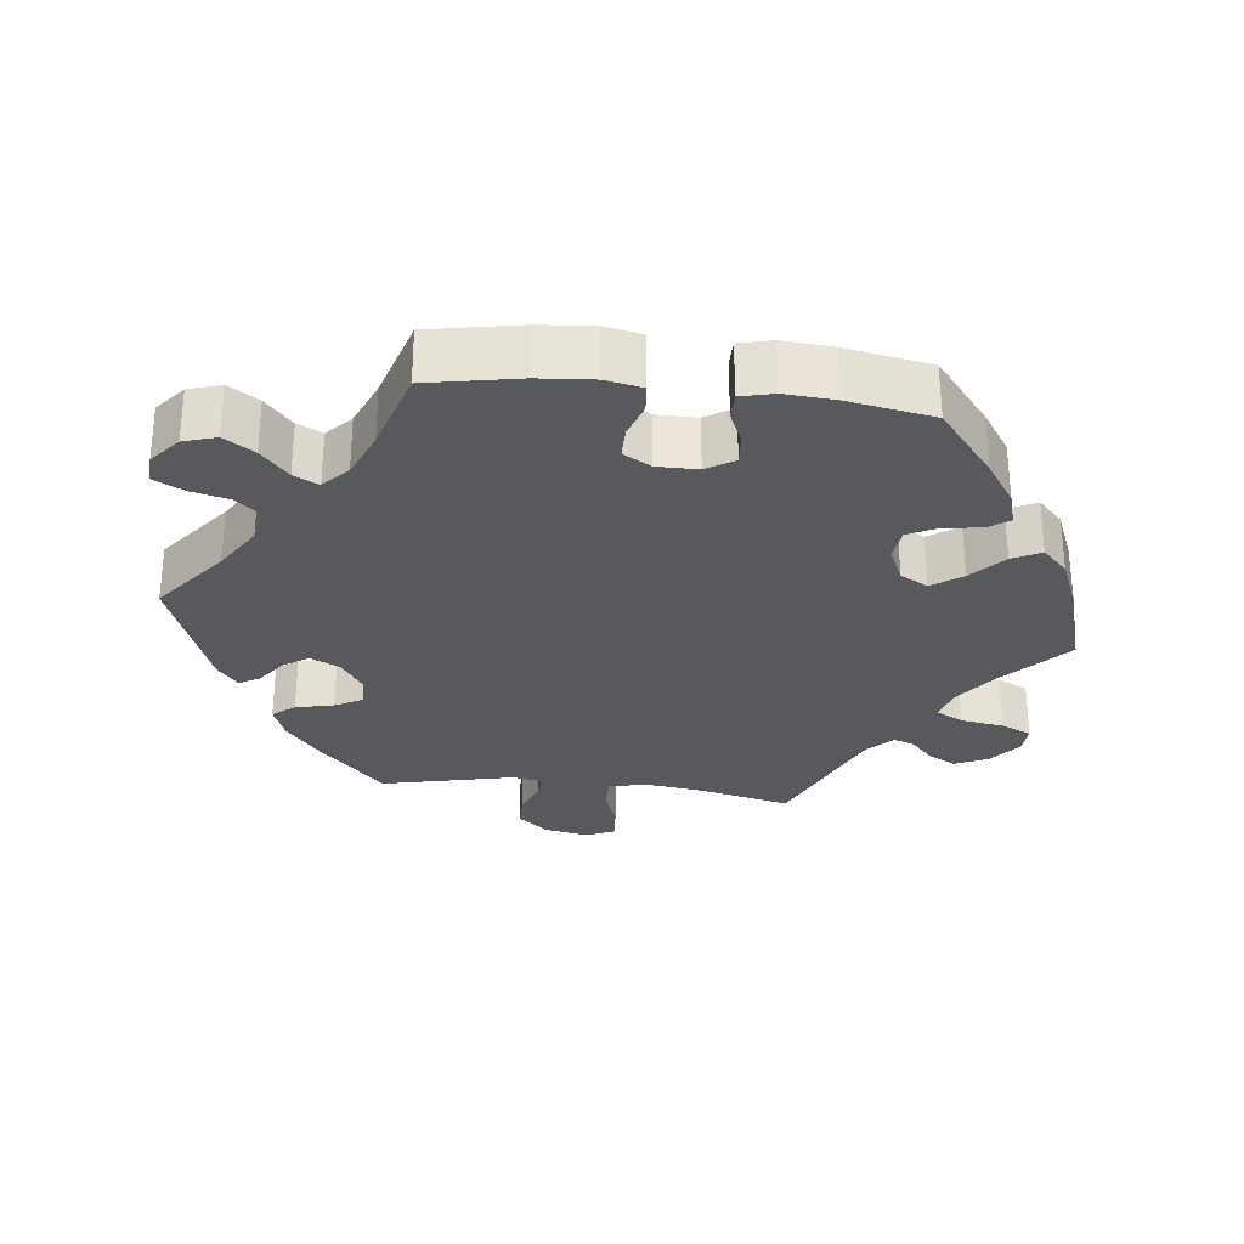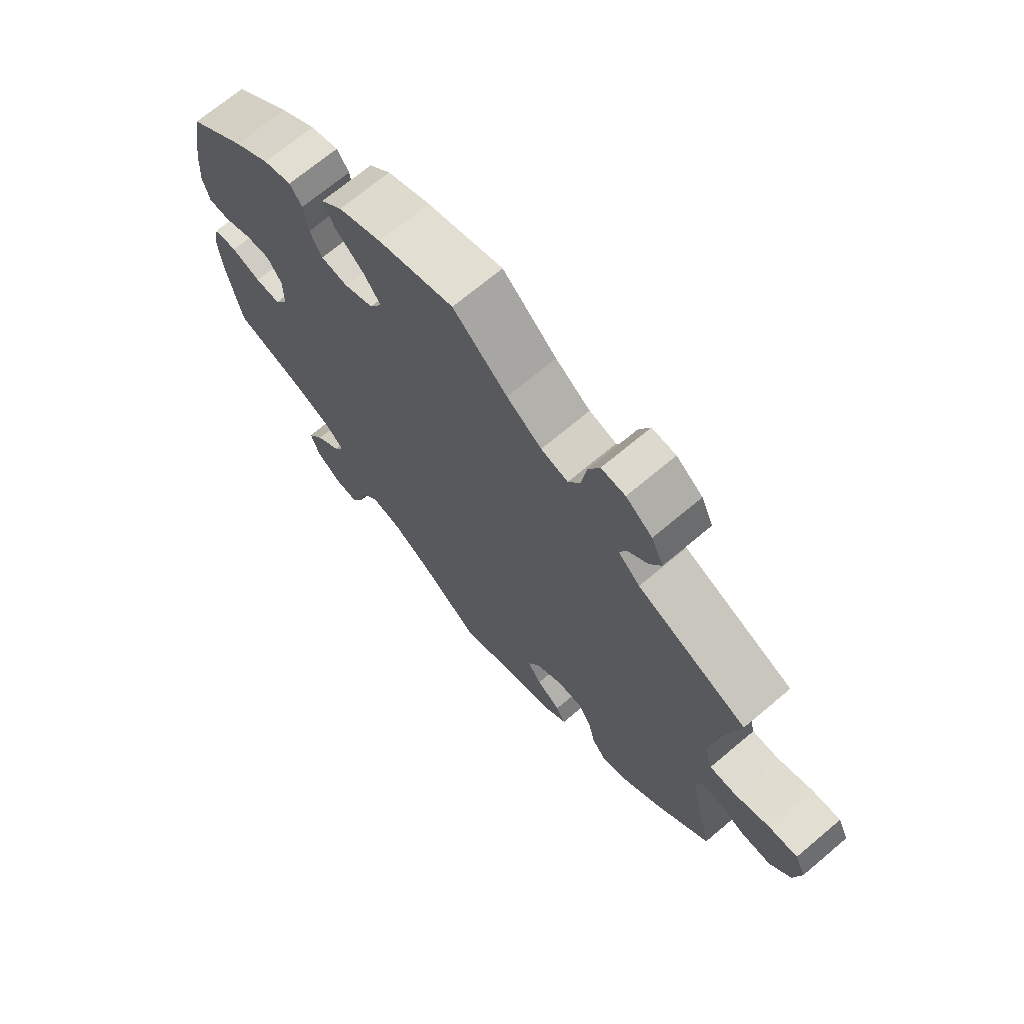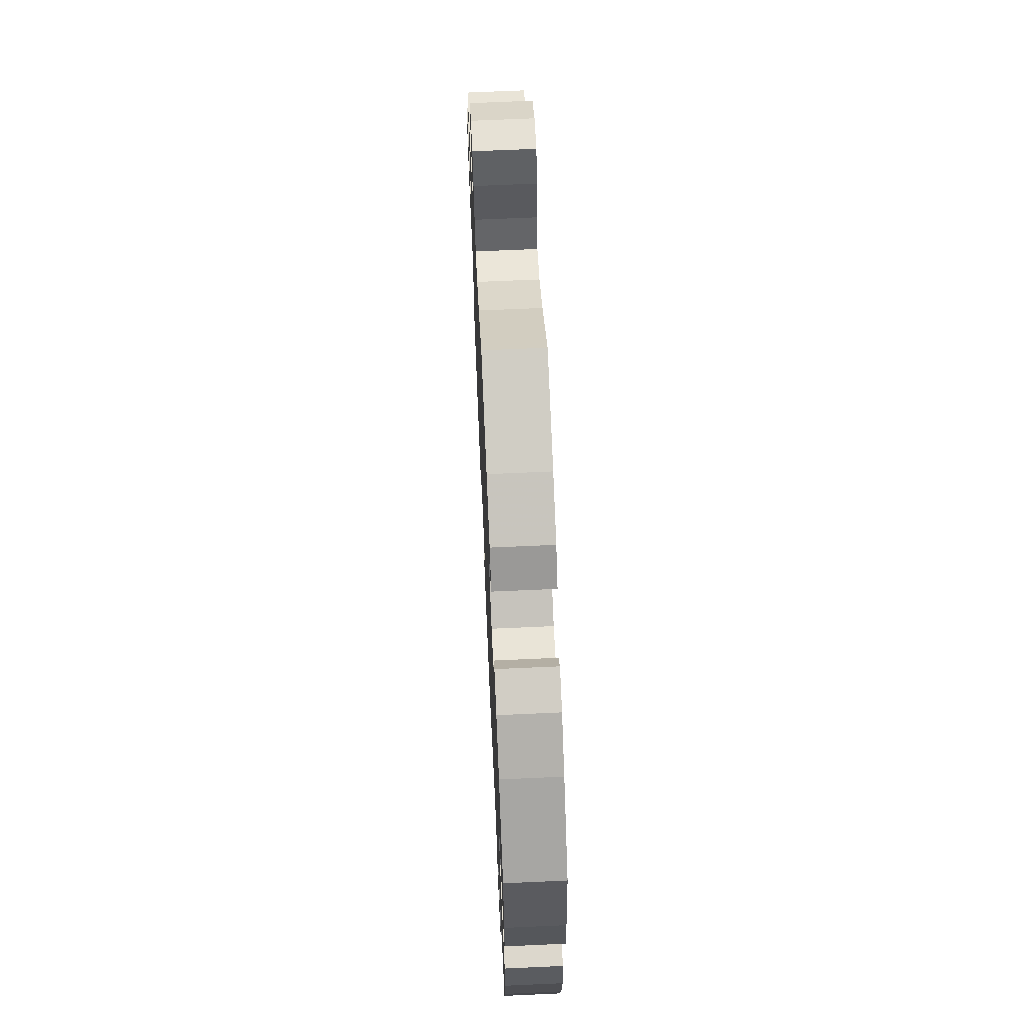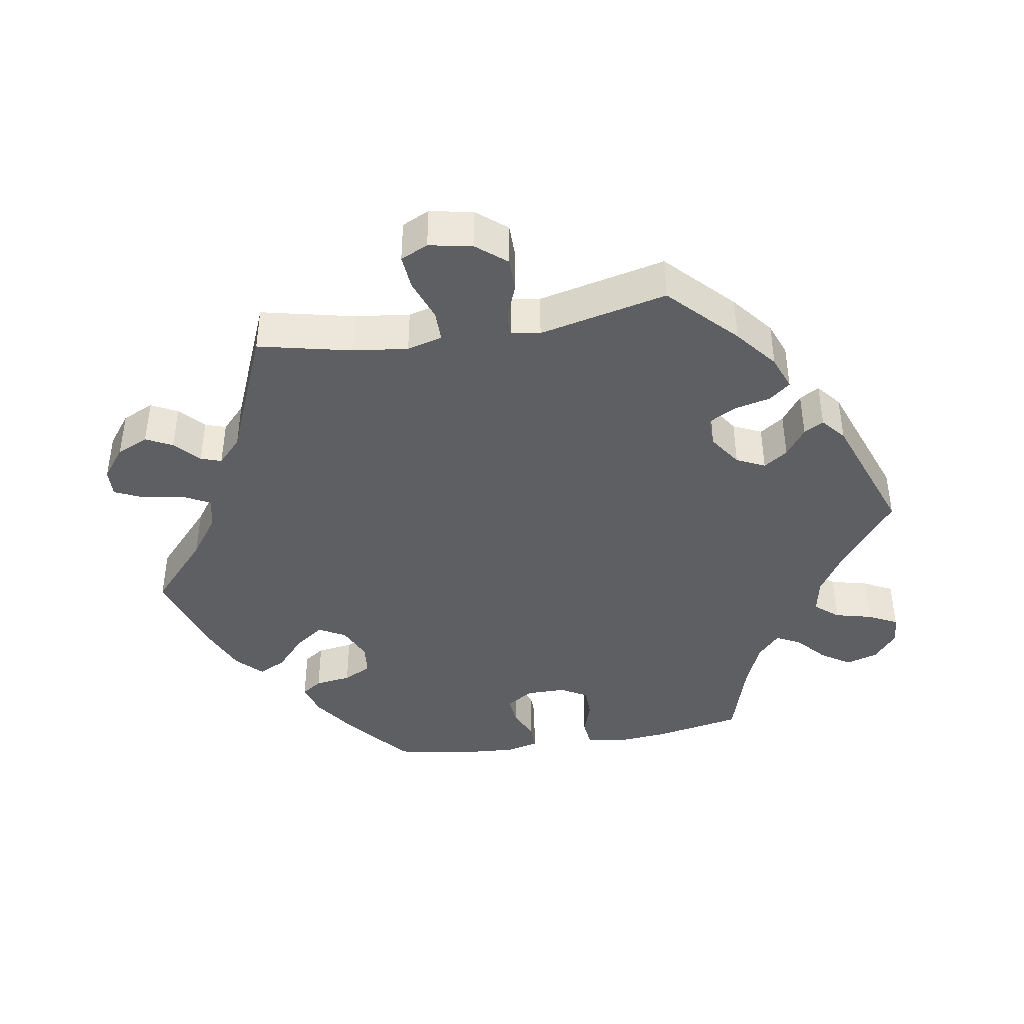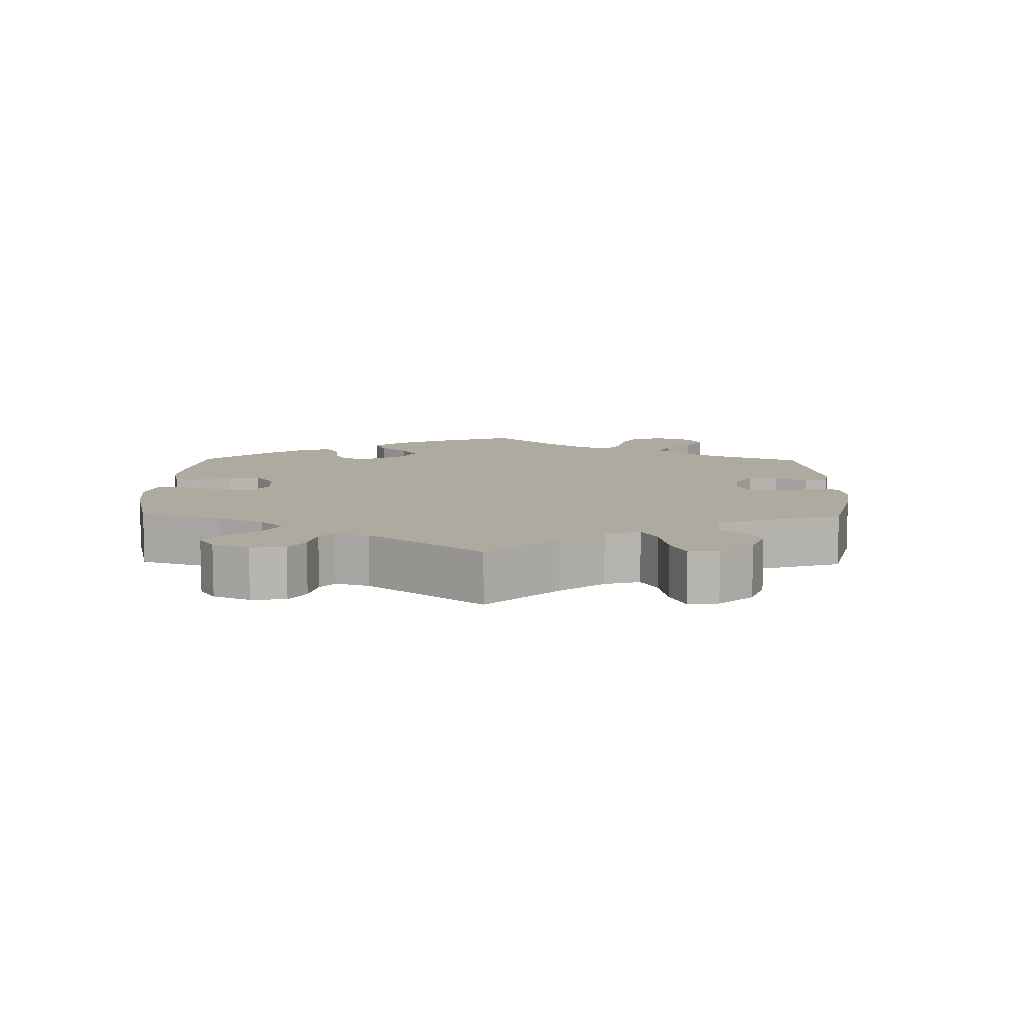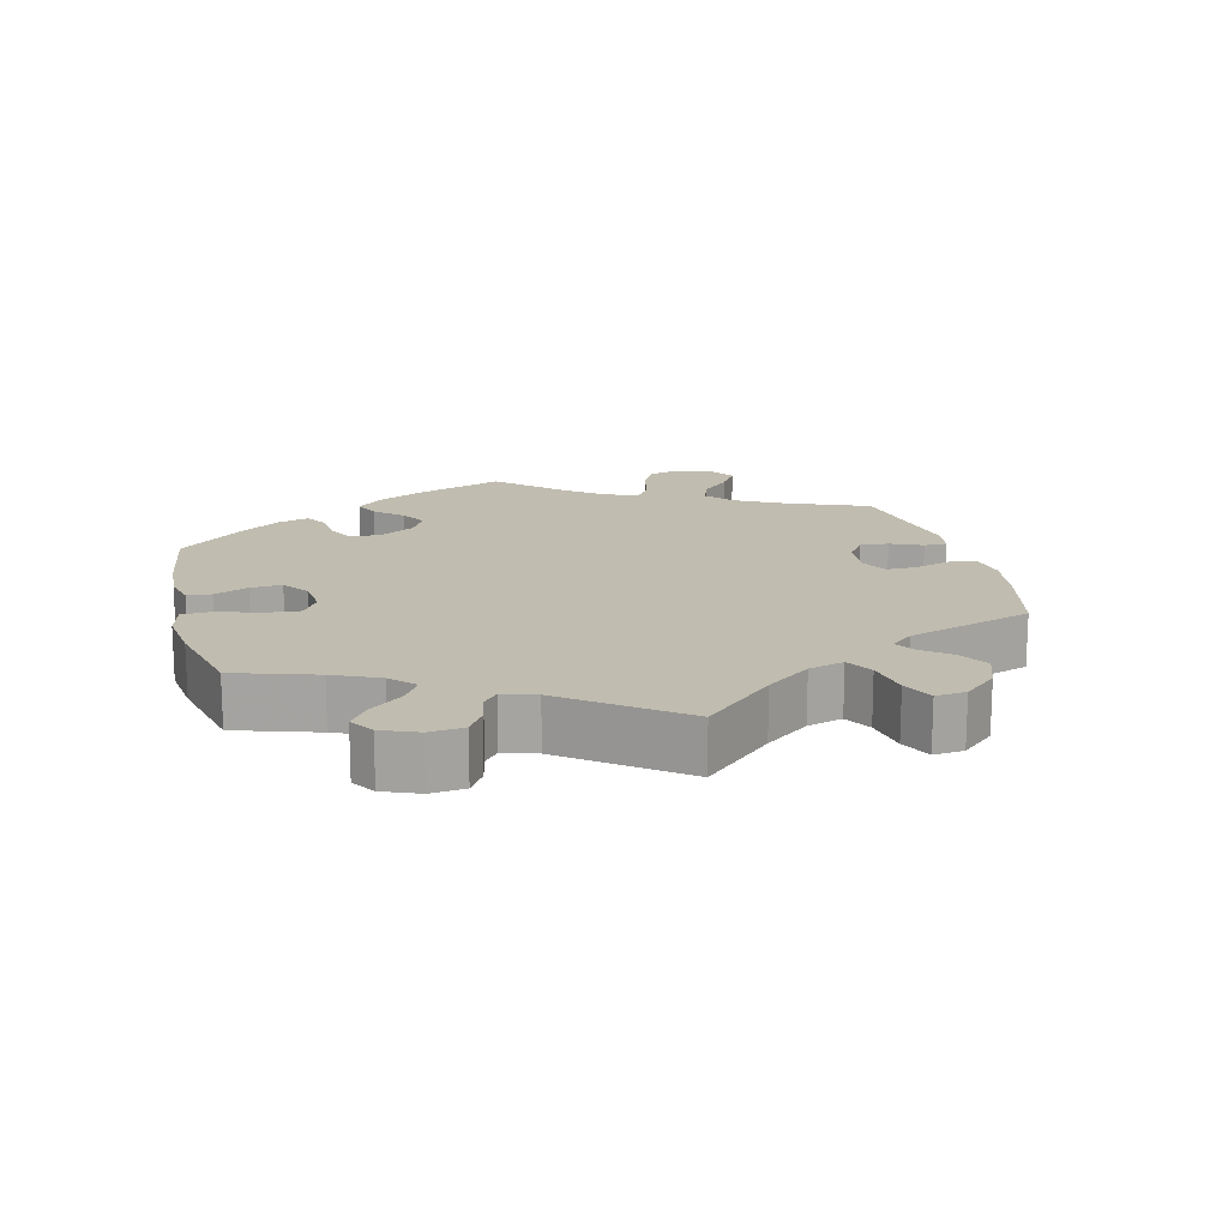
<metadata>
{"format":"obj","ext":"obj","renderer":"f3d","projection":"perspective","resolution":1024,"background":"white","views":[{"elev":-29.1,"azim":-96.6,"up":"+Y"},{"elev":69.9,"azim":49.9,"up":"+Z"},{"elev":67.1,"azim":-92.6,"up":"+Z"},{"elev":-41.5,"azim":99.6,"up":"+Y"},{"elev":9.4,"azim":61.0,"up":"+Y"},{"elev":16.3,"azim":45.8,"up":"+Y"}]}
</metadata>
<code>
v 0.471 0.07 0.159
v 0.461 0.07 0.081
v 0.474 0.07 0.031
v 0.518 0.07 0.031
v 0.577 0.07 0.052
v 0.626 0.07 0.056
v 0.644 0.07 0.017
v 0.632 0.07 -0.044
v 0.597 0.07 -0.086
v 0.549 0.07 -0.086
v 0.5 0.07 -0.067
v 0.467 0.07 -0.066
v 0.46 0.07 -0.107
v 0.501 0.07 -0.288
v 0.408 0.07 -0.377
v 0.349 0.07 -0.424
v 0.301 0.07 -0.442
v 0.277 0.07 -0.412
v 0.265 0.07 -0.36
v 0.244 0.07 -0.322
v 0.201 0.07 -0.323
v 0.155 0.07 -0.354
v 0.136 0.07 -0.394
v 0.159 0.07 -0.428
v 0.199 0.07 -0.457
v 0.215 0.07 -0.485
v 0.181 0.07 -0.513
v 0.001 0.07 -0.578
v -0.099 0.07 -0.5
v -0.163 0.07 -0.46
v -0.213 0.07 -0.45
v -0.241 0.07 -0.483
v -0.254 0.07 -0.535
v -0.275 0.07 -0.576
v -0.316 0.07 -0.574
v -0.357 0.07 -0.54
v -0.371 0.07 -0.495
v -0.344 0.07 -0.454
v -0.302 0.07 -0.417
v -0.285 0.07 -0.383
v -0.32 0.07 -0.351
v -0.385 0.07 -0.324
v -0.5 0.07 -0.289
v -0.524 0.07 -0.164
v -0.53 0.07 -0.089
v -0.52 0.07 -0.039
v -0.481 0.07 -0.035
v -0.432 0.07 -0.051
v -0.389 0.07 -0.051
v -0.367 0.07 -0.013
v -0.367 0.07 0.043
v -0.391 0.07 0.081
v -0.432 0.07 0.078
v -0.478 0.07 0.058
v -0.515 0.07 0.058
v -0.526 0.07 0.103
v -0.521 0.07 0.172
v -0.5 0.07 0.289
v -0.406 0.07 0.365
v -0.347 0.07 0.405
v -0.3 0.07 0.419
v -0.28 0.07 0.39
v -0.273 0.07 0.339
v -0.253 0.07 0.299
v -0.208 0.07 0.294
v -0.159 0.07 0.316
v -0.138 0.07 0.354
v -0.167 0.07 0.395
v -0.213 0.07 0.436
v -0.233 0.07 0.475
v -0.197 0.07 0.51
v -0.126 0.07 0.54
v 0 0.07 0.578
v 0.09 0.07 0.496
v 0.148 0.07 0.454
v 0.193 0.07 0.443
v 0.213 0.07 0.48
v 0.222 0.07 0.539
v 0.241 0.07 0.581
v 0.281 0.07 0.579
v 0.325 0.07 0.545
v 0.345 0.07 0.5
v 0.326 0.07 0.463
v 0.291 0.07 0.431
v 0.281 0.07 0.402
v 0.317 0.07 0.368
v 0.501 0.07 0.29
v 0.471 0 0.159
v 0.461 0 0.081
v 0.474 0 0.031
v 0.518 0 0.031
v 0.577 0 0.052
v 0.626 0 0.056
v 0.644 0 0.017
v 0.632 0 -0.044
v 0.597 0 -0.086
v 0.549 0 -0.086
v 0.5 0 -0.067
v 0.467 0 -0.066
v 0.46 0 -0.107
v 0.501 0 -0.288
v 0.408 0 -0.377
v 0.349 0 -0.424
v 0.301 0 -0.442
v 0.277 0 -0.412
v 0.265 0 -0.36
v 0.244 0 -0.322
v 0.201 0 -0.323
v 0.155 0 -0.354
v 0.136 0 -0.394
v 0.159 0 -0.428
v 0.199 0 -0.457
v 0.215 0 -0.485
v 0.181 0 -0.513
v 0.001 0 -0.578
v -0.099 0 -0.5
v -0.163 0 -0.46
v -0.213 0 -0.45
v -0.241 0 -0.483
v -0.254 0 -0.535
v -0.275 0 -0.576
v -0.316 0 -0.574
v -0.357 0 -0.54
v -0.371 0 -0.495
v -0.344 0 -0.454
v -0.302 0 -0.417
v -0.285 0 -0.383
v -0.32 0 -0.351
v -0.385 0 -0.324
v -0.5 0 -0.289
v -0.524 0 -0.164
v -0.53 0 -0.089
v -0.52 0 -0.039
v -0.481 0 -0.035
v -0.432 0 -0.051
v -0.389 0 -0.051
v -0.367 0 -0.013
v -0.367 0 0.043
v -0.391 0 0.081
v -0.432 0 0.078
v -0.478 0 0.058
v -0.515 0 0.058
v -0.526 0 0.103
v -0.521 0 0.172
v -0.5 0 0.289
v -0.406 0 0.365
v -0.347 0 0.405
v -0.3 0 0.419
v -0.28 0 0.39
v -0.273 0 0.339
v -0.253 0 0.299
v -0.208 0 0.294
v -0.159 0 0.316
v -0.138 0 0.354
v -0.167 0 0.395
v -0.213 0 0.436
v -0.233 0 0.475
v -0.197 0 0.51
v -0.126 0 0.54
v 0 0 0.578
v 0.09 0 0.496
v 0.148 0 0.454
v 0.193 0 0.443
v 0.213 0 0.48
v 0.222 0 0.539
v 0.241 0 0.581
v 0.281 0 0.579
v 0.325 0 0.545
v 0.345 0 0.5
v 0.326 0 0.463
v 0.291 0 0.431
v 0.281 0 0.402
v 0.317 0 0.368
v 0.501 0 0.29
f 86 87 1
f 85 86 1 2
f 81 82 83 84
f 81 84 85
f 80 81 85
f 77 78 79 80
f 76 77 80 85
f 75 76 85 2
f 71 72 73 74
f 68 69 70 71
f 67 68 71 74
f 66 67 74 75
f 60 61 62 63
f 60 63 64
f 59 60 64
f 58 59 64
f 57 58 64 65
f 53 54 55 56
f 52 53 56 57
f 45 46 47 48
f 45 48 49
f 42 43 44 45
f 41 42 45 49
f 40 41 49 50
f 36 37 38 39
f 36 39 40
f 35 36 40
f 32 33 34 35
f 32 35 40
f 31 32 40 50
f 26 27 28 29
f 24 25 26 29
f 23 24 29 30
f 22 23 30 31
f 16 17 18 19
f 16 19 20
f 13 14 15 16
f 12 13 16 20
f 8 9 10 11
f 8 11 12
f 7 8 12
f 4 5 6 7
f 3 4 7 12
f 66 75 2 3
f 65 66 3 12
f 52 57 65 12
f 51 52 12 20
f 50 51 20 21
f 21 22 31 50
f 88 174 173
f 89 88 173 172
f 171 170 169 168
f 172 171 168
f 172 168 167
f 167 166 165 164
f 172 167 164 163
f 89 172 163 162
f 161 160 159 158
f 158 157 156 155
f 161 158 155 154
f 162 161 154 153
f 150 149 148 147
f 151 150 147
f 151 147 146
f 151 146 145
f 152 151 145 144
f 143 142 141 140
f 144 143 140 139
f 135 134 133 132
f 136 135 132
f 132 131 130 129
f 136 132 129 128
f 137 136 128 127
f 126 125 124 123
f 127 126 123
f 127 123 122
f 122 121 120 119
f 127 122 119
f 137 127 119 118
f 116 115 114 113
f 116 113 112 111
f 117 116 111 110
f 118 117 110 109
f 106 105 104 103
f 107 106 103
f 103 102 101 100
f 107 103 100 99
f 98 97 96 95
f 99 98 95
f 99 95 94
f 94 93 92 91
f 99 94 91 90
f 90 89 162 153
f 99 90 153 152
f 99 152 144 139
f 107 99 139 138
f 108 107 138 137
f 137 118 109 108
f 1 88 89 2
f 2 89 90 3
f 3 90 91 4
f 4 91 92 5
f 5 92 93 6
f 6 93 94 7
f 7 94 95 8
f 8 95 96 9
f 9 96 97 10
f 10 97 98 11
f 11 98 99 12
f 12 99 100 13
f 13 100 101 14
f 14 101 102 15
f 15 102 103 16
f 16 103 104 17
f 17 104 105 18
f 18 105 106 19
f 19 106 107 20
f 20 107 108 21
f 21 108 109 22
f 22 109 110 23
f 23 110 111 24
f 24 111 112 25
f 25 112 113 26
f 26 113 114 27
f 27 114 115 28
f 28 115 116 29
f 29 116 117 30
f 30 117 118 31
f 31 118 119 32
f 32 119 120 33
f 33 120 121 34
f 34 121 122 35
f 35 122 123 36
f 36 123 124 37
f 37 124 125 38
f 38 125 126 39
f 39 126 127 40
f 40 127 128 41
f 41 128 129 42
f 42 129 130 43
f 43 130 131 44
f 44 131 132 45
f 45 132 133 46
f 46 133 134 47
f 47 134 135 48
f 48 135 136 49
f 49 136 137 50
f 50 137 138 51
f 51 138 139 52
f 52 139 140 53
f 53 140 141 54
f 54 141 142 55
f 55 142 143 56
f 56 143 144 57
f 57 144 145 58
f 58 145 146 59
f 59 146 147 60
f 60 147 148 61
f 61 148 149 62
f 62 149 150 63
f 63 150 151 64
f 64 151 152 65
f 65 152 153 66
f 66 153 154 67
f 67 154 155 68
f 68 155 156 69
f 69 156 157 70
f 70 157 158 71
f 71 158 159 72
f 72 159 160 73
f 73 160 161 74
f 74 161 162 75
f 75 162 163 76
f 76 163 164 77
f 77 164 165 78
f 78 165 166 79
f 79 166 167 80
f 80 167 168 81
f 81 168 169 82
f 82 169 170 83
f 83 170 171 84
f 84 171 172 85
f 85 172 173 86
f 86 173 174 87
f 87 174 88 1

</code>
